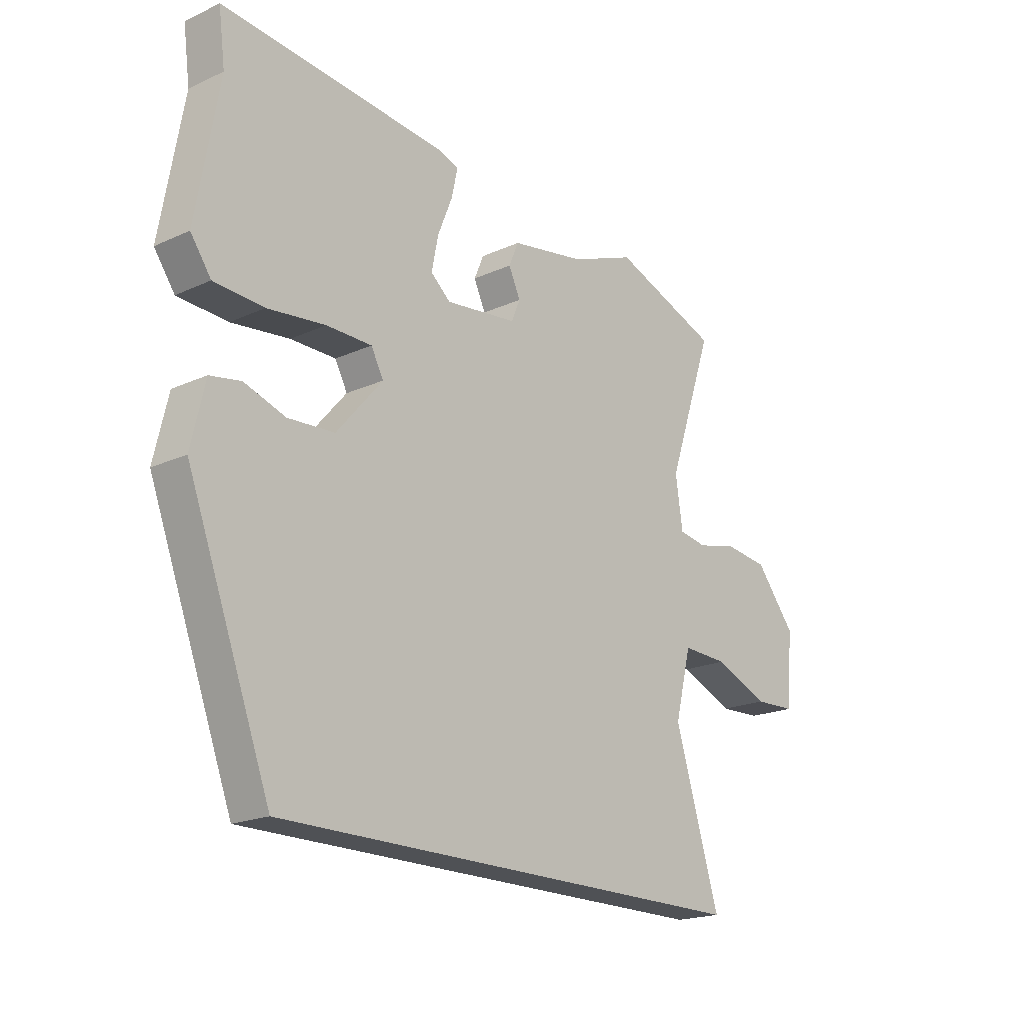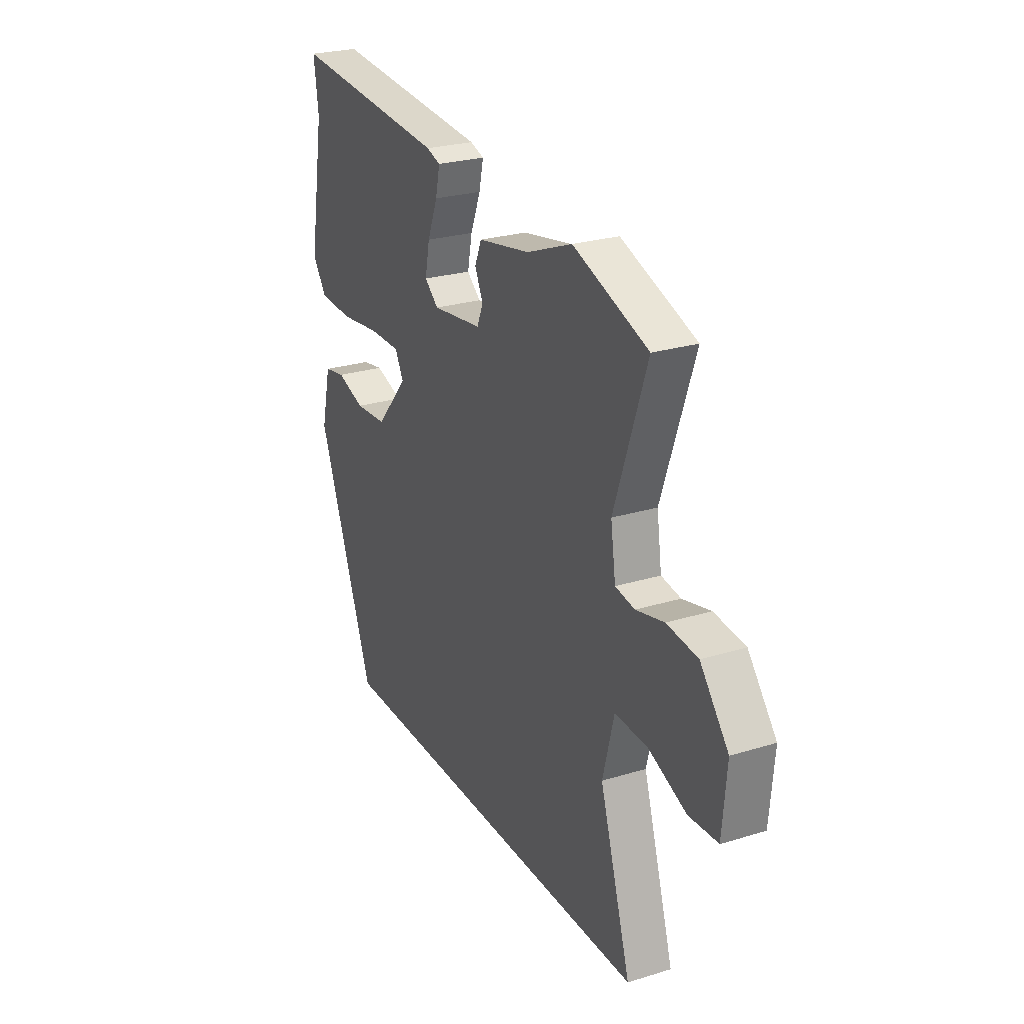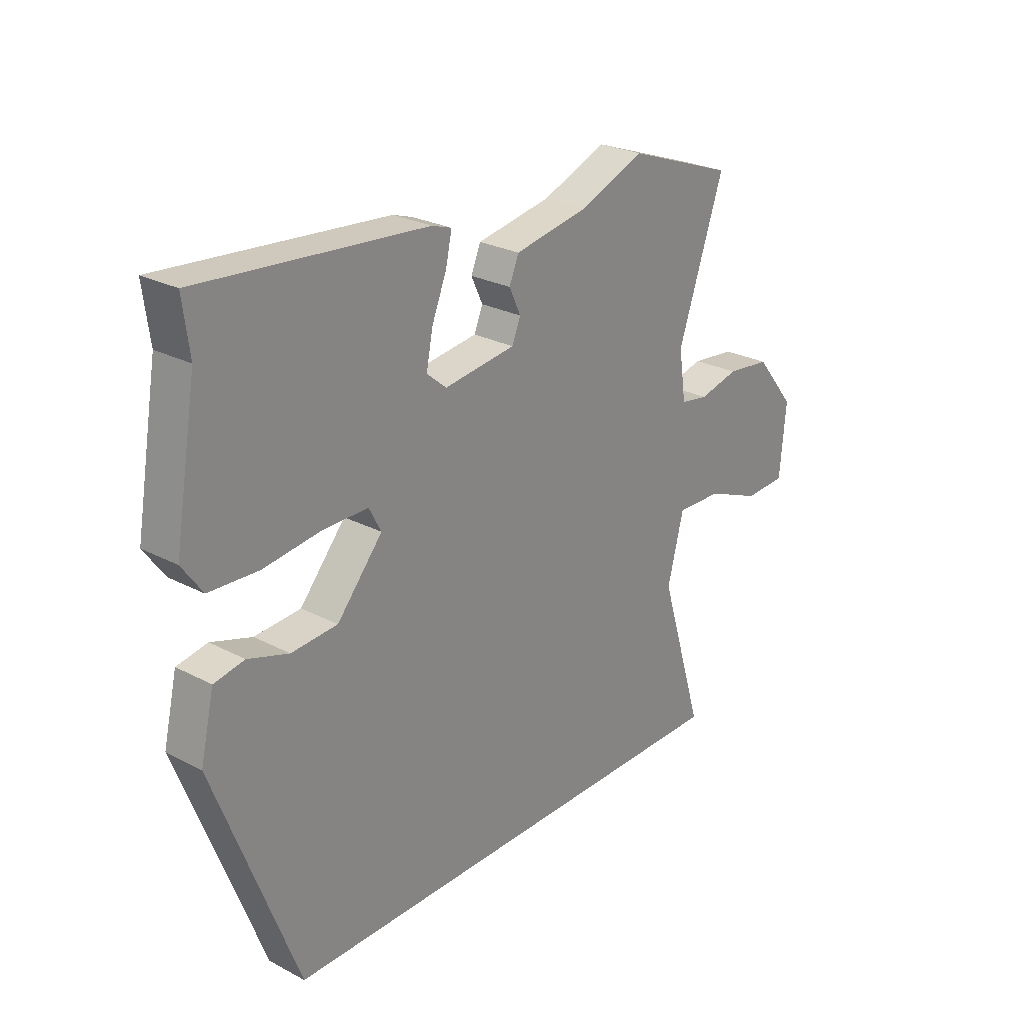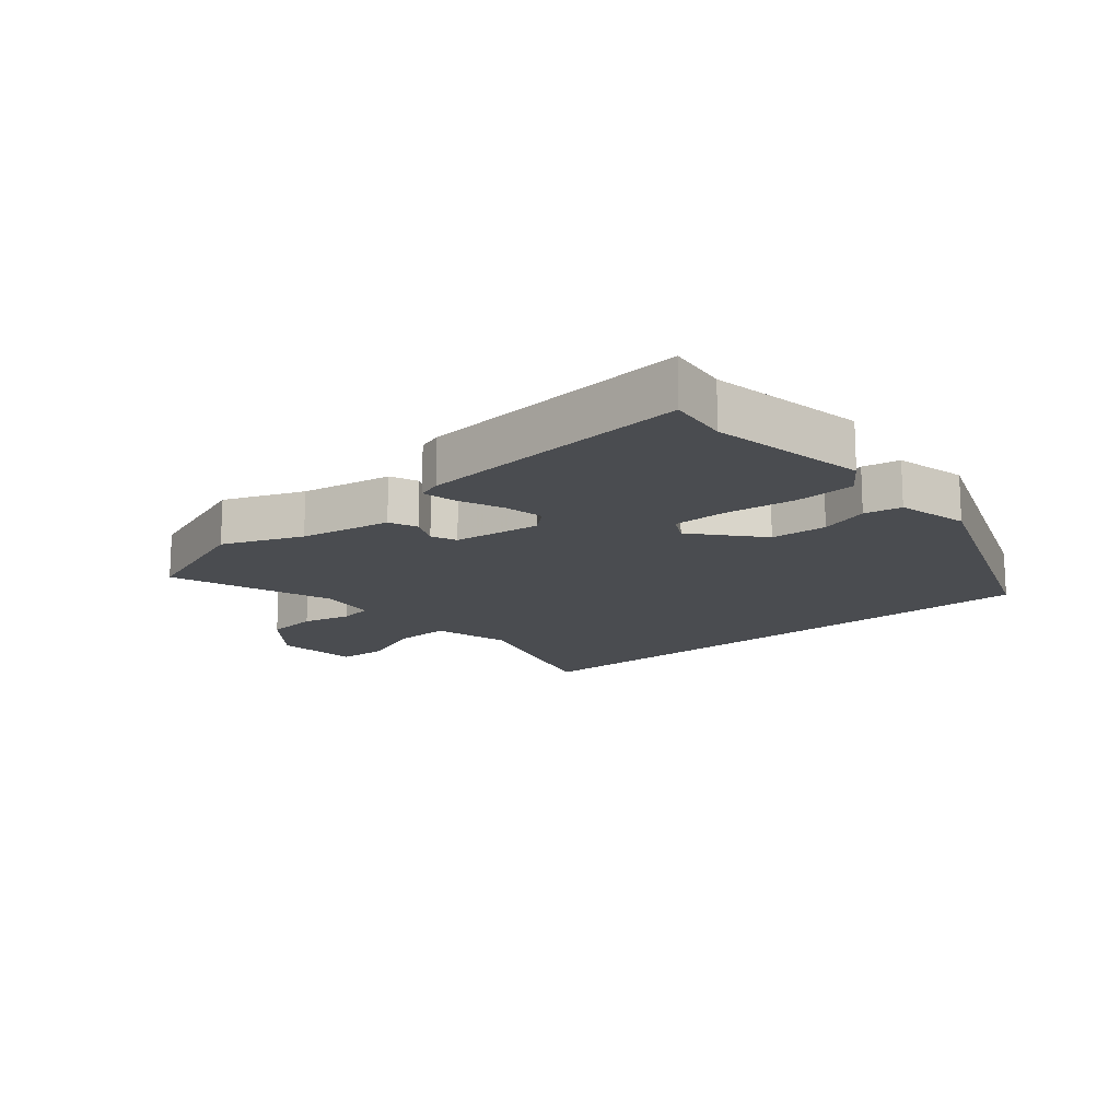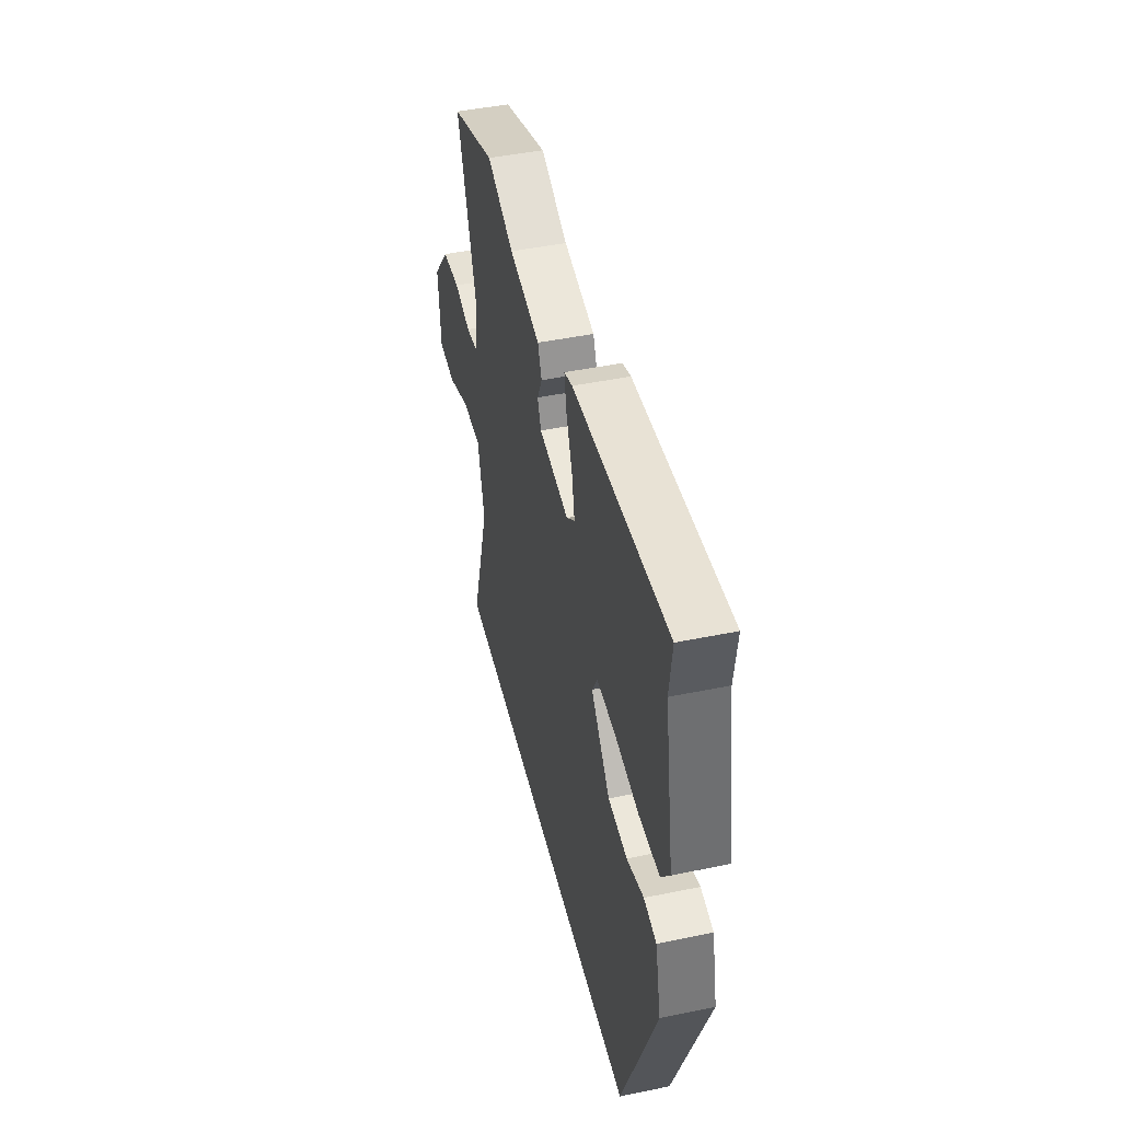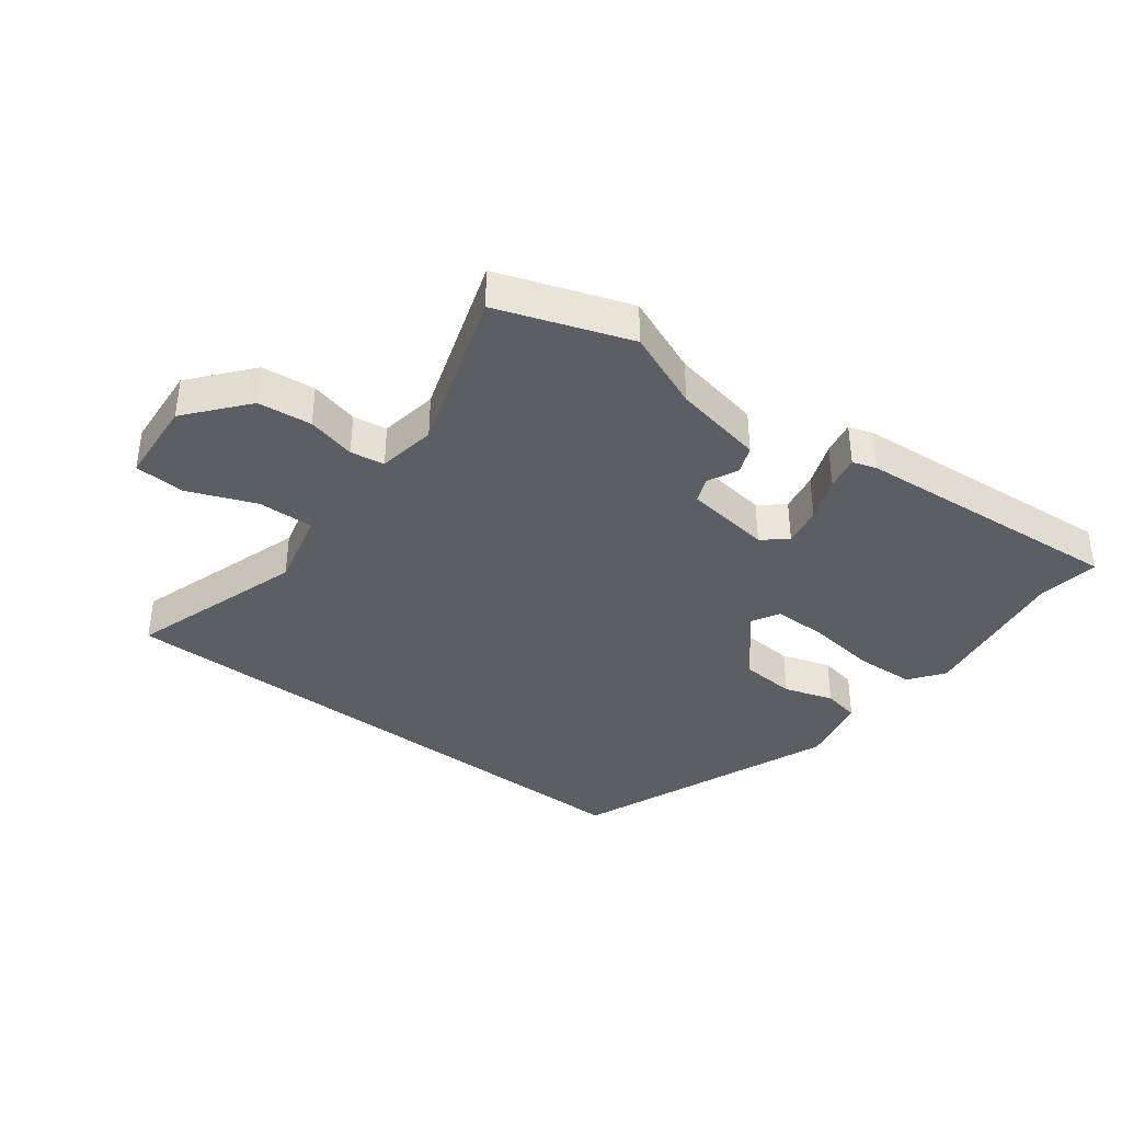
<metadata>
{"format":"obj","ext":"obj","renderer":"f3d","projection":"perspective","resolution":1024,"background":"white","views":[{"elev":-19.6,"azim":130.3,"up":"+Z"},{"elev":25.6,"azim":-116.2,"up":"+Z"},{"elev":25.8,"azim":129.9,"up":"+Z"},{"elev":-15.1,"azim":40.3,"up":"+Y"},{"elev":46.0,"azim":76.7,"up":"+Z"},{"elev":-37.6,"azim":-37.8,"up":"+Y"}]}
</metadata>
<code>
v -0.583 0.07 -0.5
v -0.495 0.07 -0.213
v -0.527 0.07 -0.087
v -0.618 0.07 -0.09
v -0.726 0.07 -0.134
v -0.808 0.07 -0.13
v -0.82 0.07 0.008
v -0.741 0.07 0.105
v -0.654 0.07 0.115
v -0.575 0.07 0.096
v -0.52 0.07 0.105
v -0.506 0.07 0.2
v -0.597 0.07 0.465
v -0.386 0.07 0.541
v -0.258 0.07 0.49
v -0.111 0.07 0.463
v -0.092 0.07 0.418
v -0.115 0.07 0.369
v -0.098 0.07 0.328
v 0.043 0.07 0.31
v 0.082 0.07 0.343
v 0.069 0.07 0.408
v 0.04 0.07 0.48
v 0.028 0.07 0.535
v 0.067 0.07 0.548
v 0.511 0.07 0.586
v 0.498 0.07 0.487
v 0.542 0.07 0.234
v 0.502 0.07 0.178
v 0.405 0.07 0.173
v 0.292 0.07 0.187
v 0.203 0.07 0.187
v 0.179 0.07 0.142
v 0.269 0.07 0.037
v 0.36 0.07 0.031
v 0.44 0.07 0.057
v 0.5 0.07 0.046
v 0.527 0.07 -0.07
v 0.364 0.07 -0.5
v -0.583 0 -0.5
v -0.495 0 -0.213
v -0.527 0 -0.087
v -0.618 0 -0.09
v -0.726 0 -0.134
v -0.808 0 -0.13
v -0.82 0 0.008
v -0.741 0 0.105
v -0.654 0 0.115
v -0.575 0 0.096
v -0.52 0 0.105
v -0.506 0 0.2
v -0.597 0 0.465
v -0.386 0 0.541
v -0.258 0 0.49
v -0.111 0 0.463
v -0.092 0 0.418
v -0.115 0 0.369
v -0.098 0 0.328
v 0.043 0 0.31
v 0.082 0 0.343
v 0.069 0 0.408
v 0.04 0 0.48
v 0.028 0 0.535
v 0.067 0 0.548
v 0.511 0 0.586
v 0.498 0 0.487
v 0.542 0 0.234
v 0.502 0 0.178
v 0.405 0 0.173
v 0.292 0 0.187
v 0.203 0 0.187
v 0.179 0 0.142
v 0.269 0 0.037
v 0.36 0 0.031
v 0.44 0 0.057
v 0.5 0 0.046
v 0.527 0 -0.07
v 0.364 0 -0.5
f 38 39 1 2
f 35 36 37 38
f 34 35 38 2
f 33 34 2 3
f 32 33 3 4
f 28 29 30 31
f 27 28 31 32
f 26 27 32 4
f 22 23 24 25
f 21 22 25 26
f 20 21 26
f 15 16 17 18
f 15 18 19
f 12 13 14 15
f 11 12 15 19
f 7 8 9 10
f 7 10 11
f 6 7 11
f 20 26 4
f 6 11 19 20
f 4 5 6 20
f 41 40 78 77
f 77 76 75 74
f 41 77 74 73
f 42 41 73 72
f 43 42 72 71
f 70 69 68 67
f 71 70 67 66
f 43 71 66 65
f 64 63 62 61
f 65 64 61 60
f 65 60 59
f 57 56 55 54
f 58 57 54
f 54 53 52 51
f 58 54 51 50
f 49 48 47 46
f 50 49 46
f 50 46 45
f 43 65 59
f 59 58 50 45
f 59 45 44 43
f 1 40 41 2
f 2 41 42 3
f 3 42 43 4
f 4 43 44 5
f 5 44 45 6
f 6 45 46 7
f 7 46 47 8
f 8 47 48 9
f 9 48 49 10
f 10 49 50 11
f 11 50 51 12
f 12 51 52 13
f 13 52 53 14
f 14 53 54 15
f 15 54 55 16
f 16 55 56 17
f 17 56 57 18
f 18 57 58 19
f 19 58 59 20
f 20 59 60 21
f 21 60 61 22
f 22 61 62 23
f 23 62 63 24
f 24 63 64 25
f 25 64 65 26
f 26 65 66 27
f 27 66 67 28
f 28 67 68 29
f 29 68 69 30
f 30 69 70 31
f 31 70 71 32
f 32 71 72 33
f 33 72 73 34
f 34 73 74 35
f 35 74 75 36
f 36 75 76 37
f 37 76 77 38
f 38 77 78 39
f 39 78 40 1

</code>
